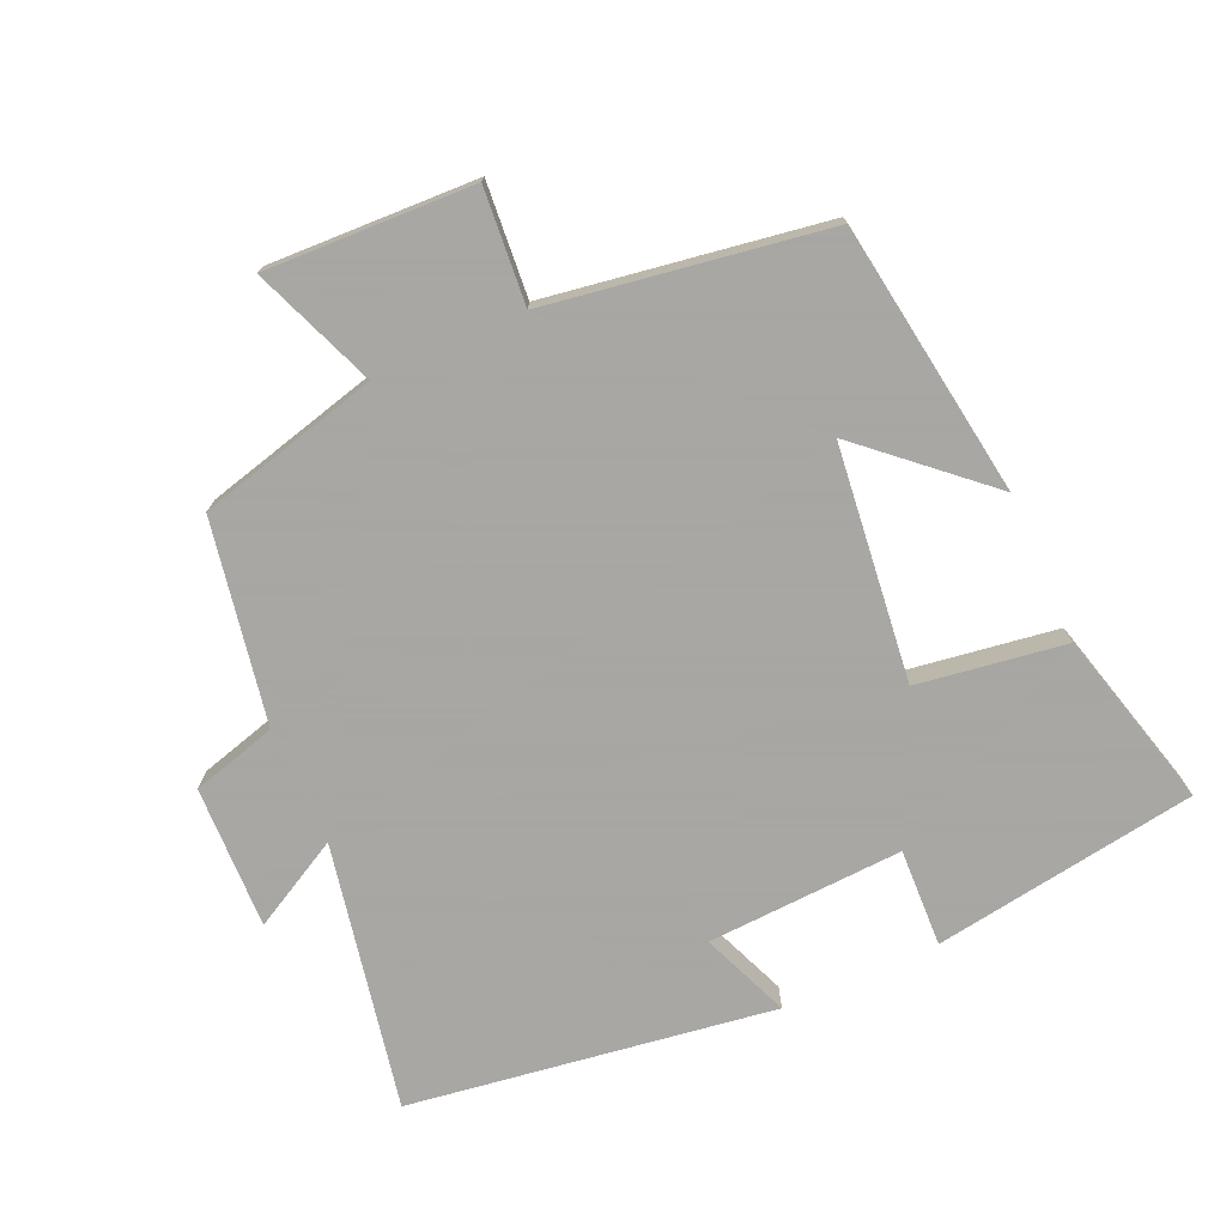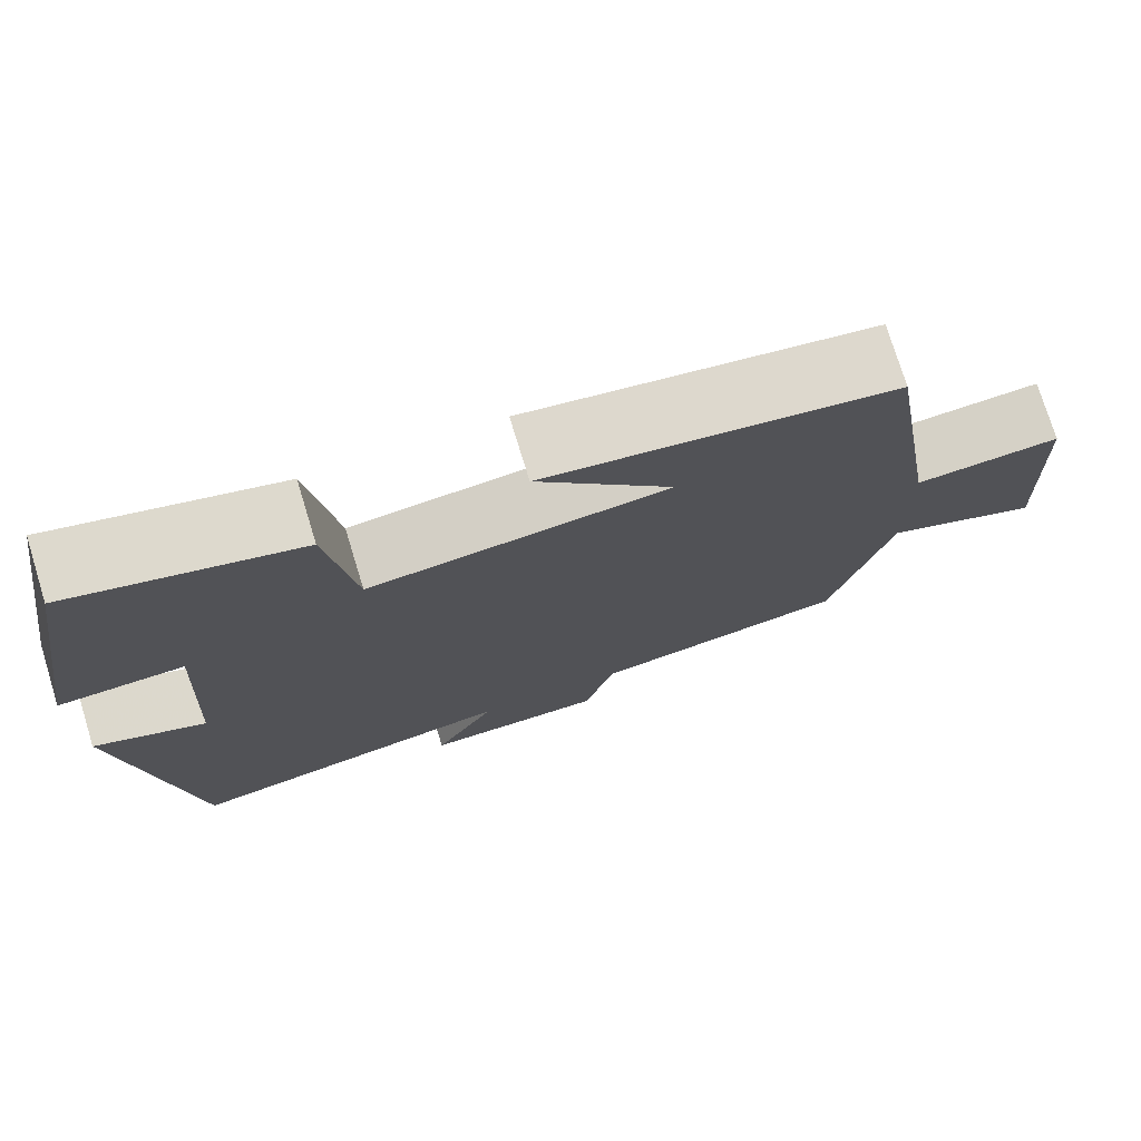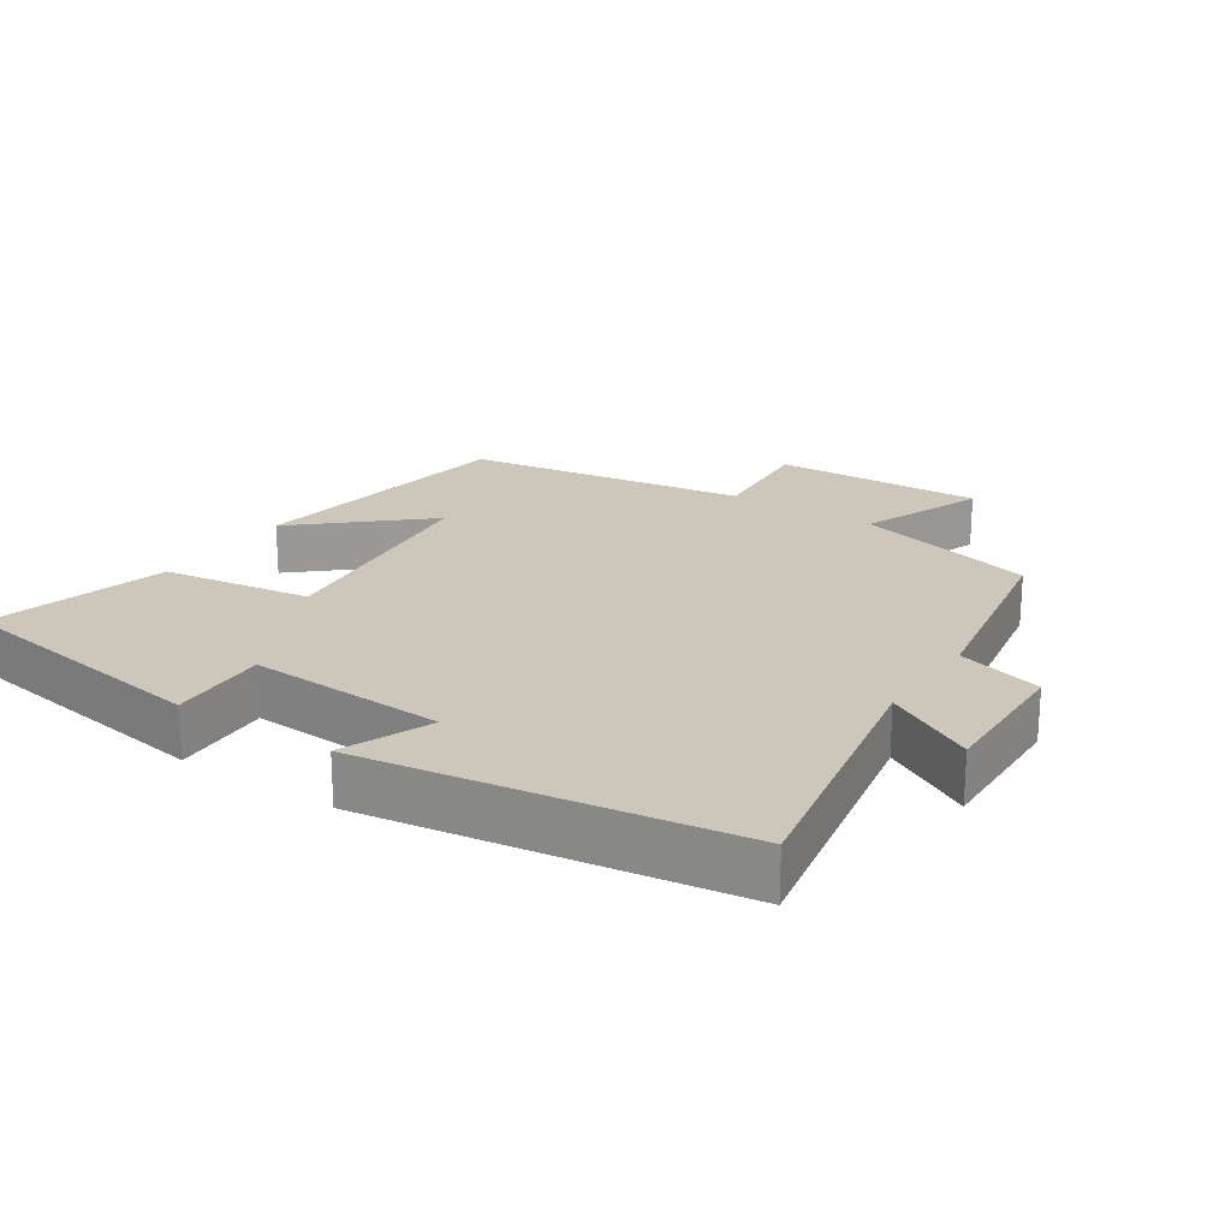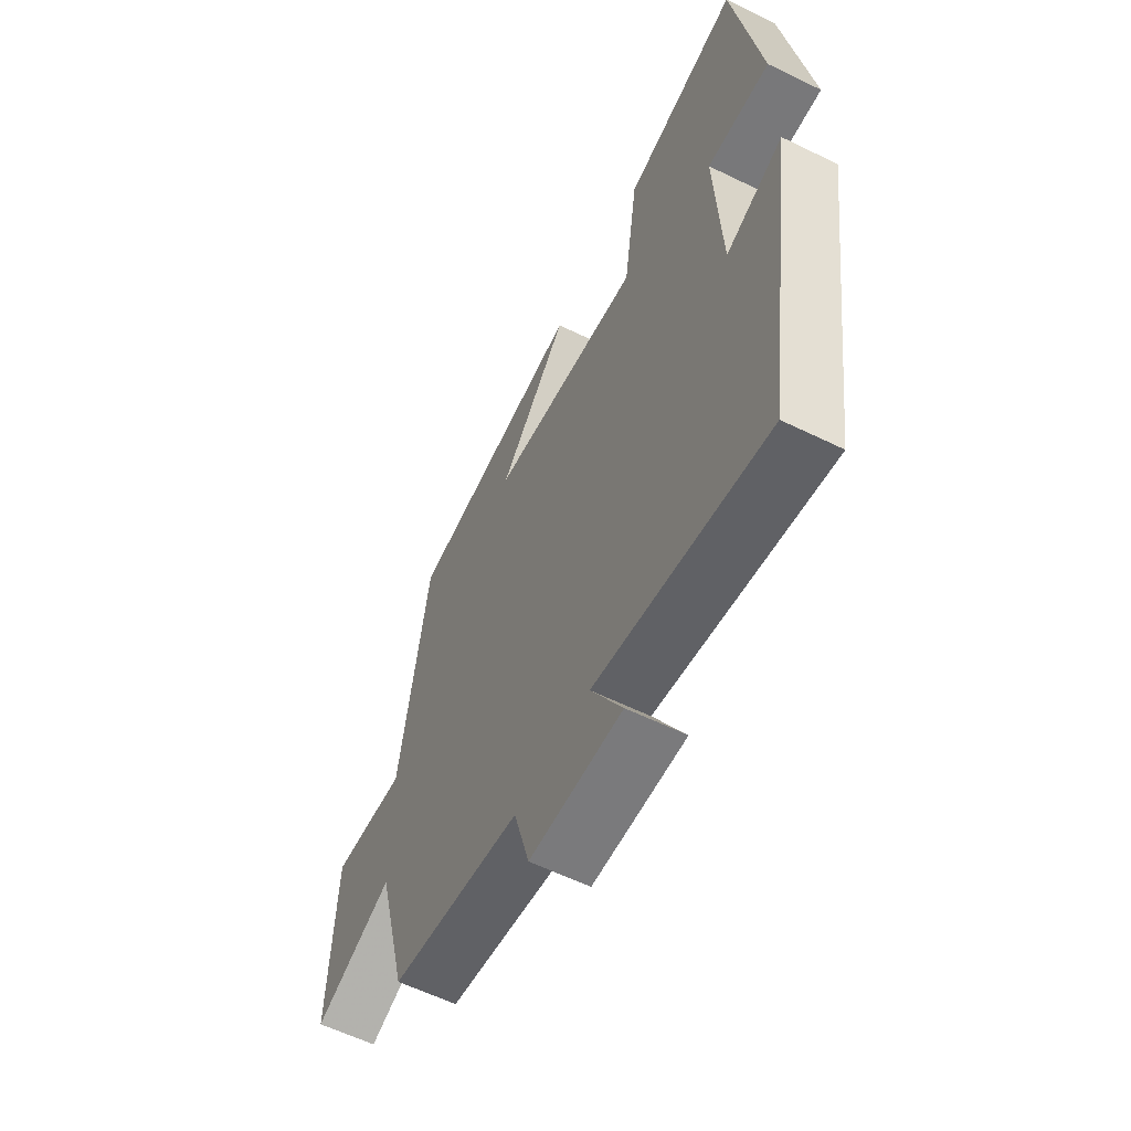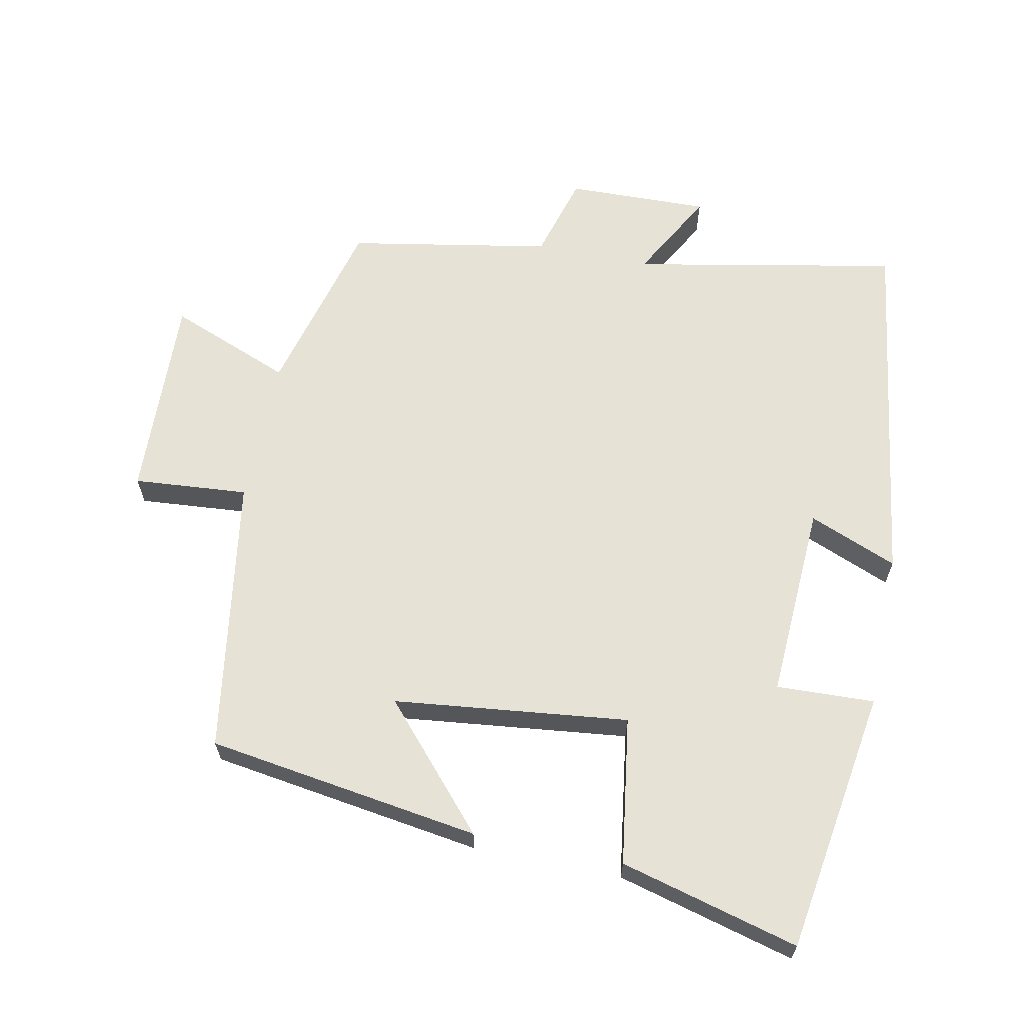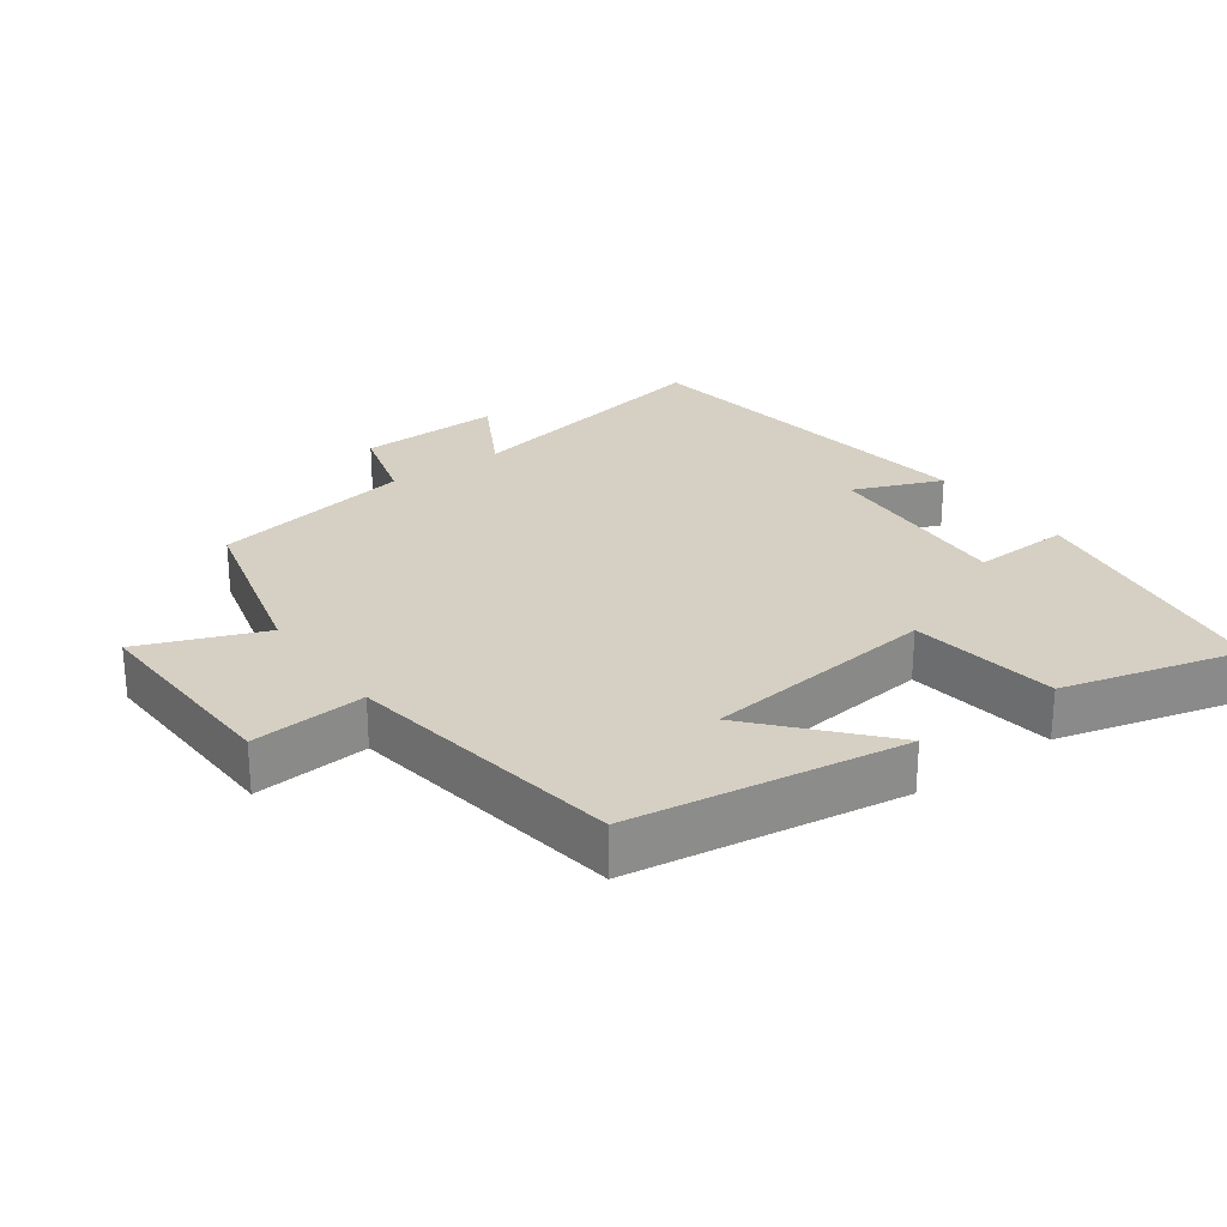
<metadata>
{"format":"obj","ext":"obj","renderer":"f3d","projection":"perspective","resolution":1024,"background":"white","views":[{"elev":-74.4,"azim":-65.9,"up":"+Y"},{"elev":75.3,"azim":162.9,"up":"+Z"},{"elev":21.5,"azim":123.7,"up":"+Y"},{"elev":-59.8,"azim":63.4,"up":"+Z"},{"elev":64.0,"azim":11.6,"up":"+Y"},{"elev":26.4,"azim":-35.7,"up":"+Y"}]}
</metadata>
<code>
v 0.422 0.07 -0.576
v 0.035 0.07 -0.5
v 0.106 0.07 -0.63
v -0.102 0.07 -0.624
v -0.137 0.07 -0.5
v -0.432 0.07 -0.446
v -0.5 0.07 -0.182
v -0.679 0.07 -0.252
v -0.667 0.07 0.05
v -0.5 0.07 0.036
v -0.436 0.07 0.442
v -0.037 0.07 0.5
v -0.193 0.07 0.325
v 0.149 0.07 0.285
v 0.181 0.07 0.5
v 0.441 0.07 0.568
v 0.5 0.07 0.183
v 0.357 0.07 0.189
v 0.371 0.07 -0.097
v 0.5 0.07 -0.045
v 0.422 0 -0.576
v 0.035 0 -0.5
v 0.106 0 -0.63
v -0.102 0 -0.624
v -0.137 0 -0.5
v -0.432 0 -0.446
v -0.5 0 -0.182
v -0.679 0 -0.252
v -0.667 0 0.05
v -0.5 0 0.036
v -0.436 0 0.442
v -0.037 0 0.5
v -0.193 0 0.325
v 0.149 0 0.285
v 0.181 0 0.5
v 0.441 0 0.568
v 0.5 0 0.183
v 0.357 0 0.189
v 0.371 0 -0.097
v 0.5 0 -0.045
f 19 20 1 2
f 18 19 2
f 16 17 18
f 15 16 18
f 14 15 18
f 13 14 18 2
f 10 11 12 13
f 10 13 2
f 7 8 9 10
f 7 10 2
f 6 7 2
f 5 6 2
f 2 3 4 5
f 22 21 40 39
f 22 39 38
f 38 37 36
f 38 36 35
f 38 35 34
f 22 38 34 33
f 33 32 31 30
f 22 33 30
f 30 29 28 27
f 22 30 27
f 22 27 26
f 22 26 25
f 25 24 23 22
f 1 21 22 2
f 2 22 23 3
f 3 23 24 4
f 4 24 25 5
f 5 25 26 6
f 6 26 27 7
f 7 27 28 8
f 8 28 29 9
f 9 29 30 10
f 10 30 31 11
f 11 31 32 12
f 12 32 33 13
f 13 33 34 14
f 14 34 35 15
f 15 35 36 16
f 16 36 37 17
f 17 37 38 18
f 18 38 39 19
f 19 39 40 20
f 20 40 21 1

</code>
